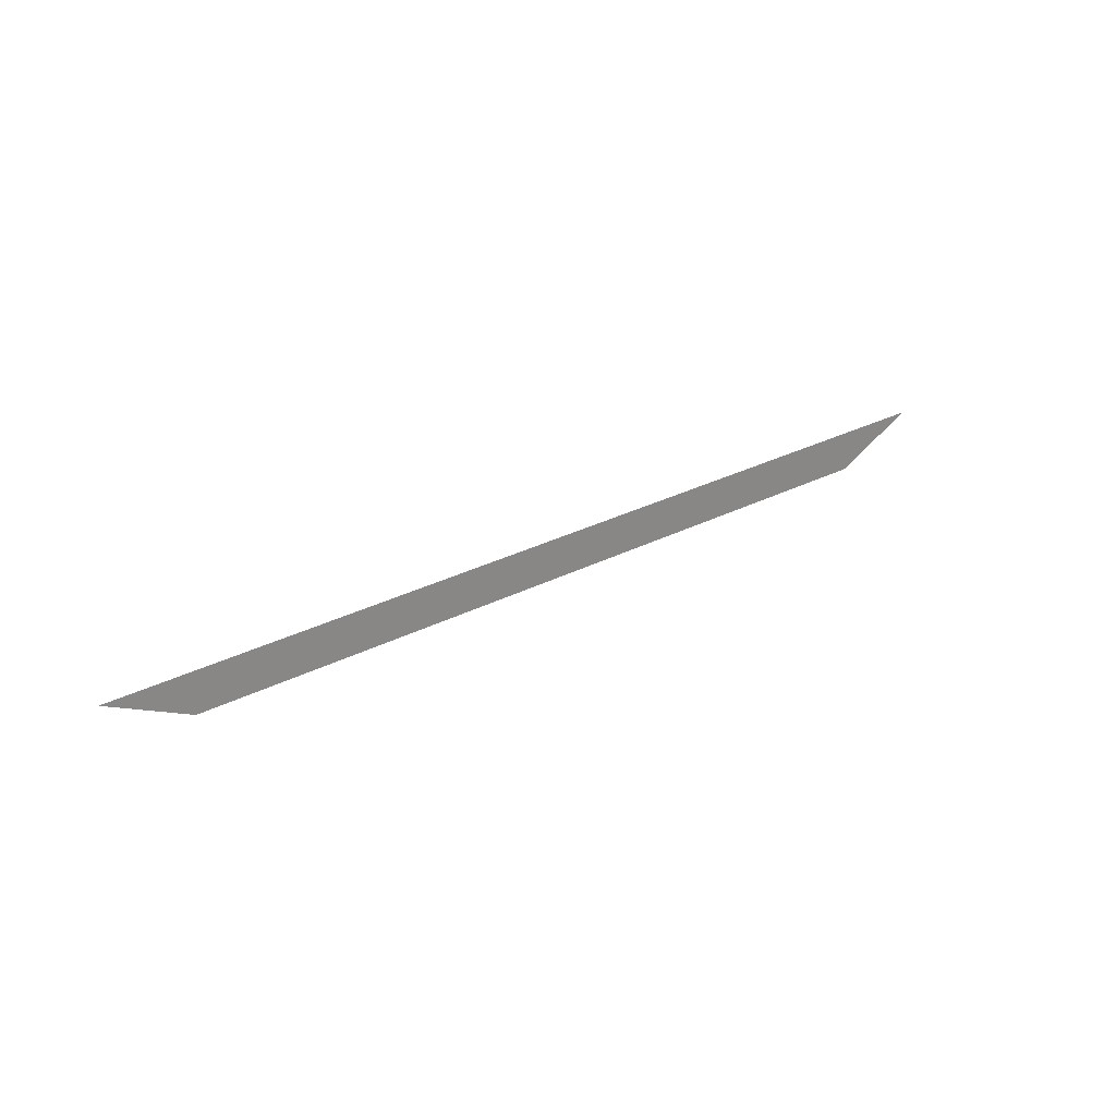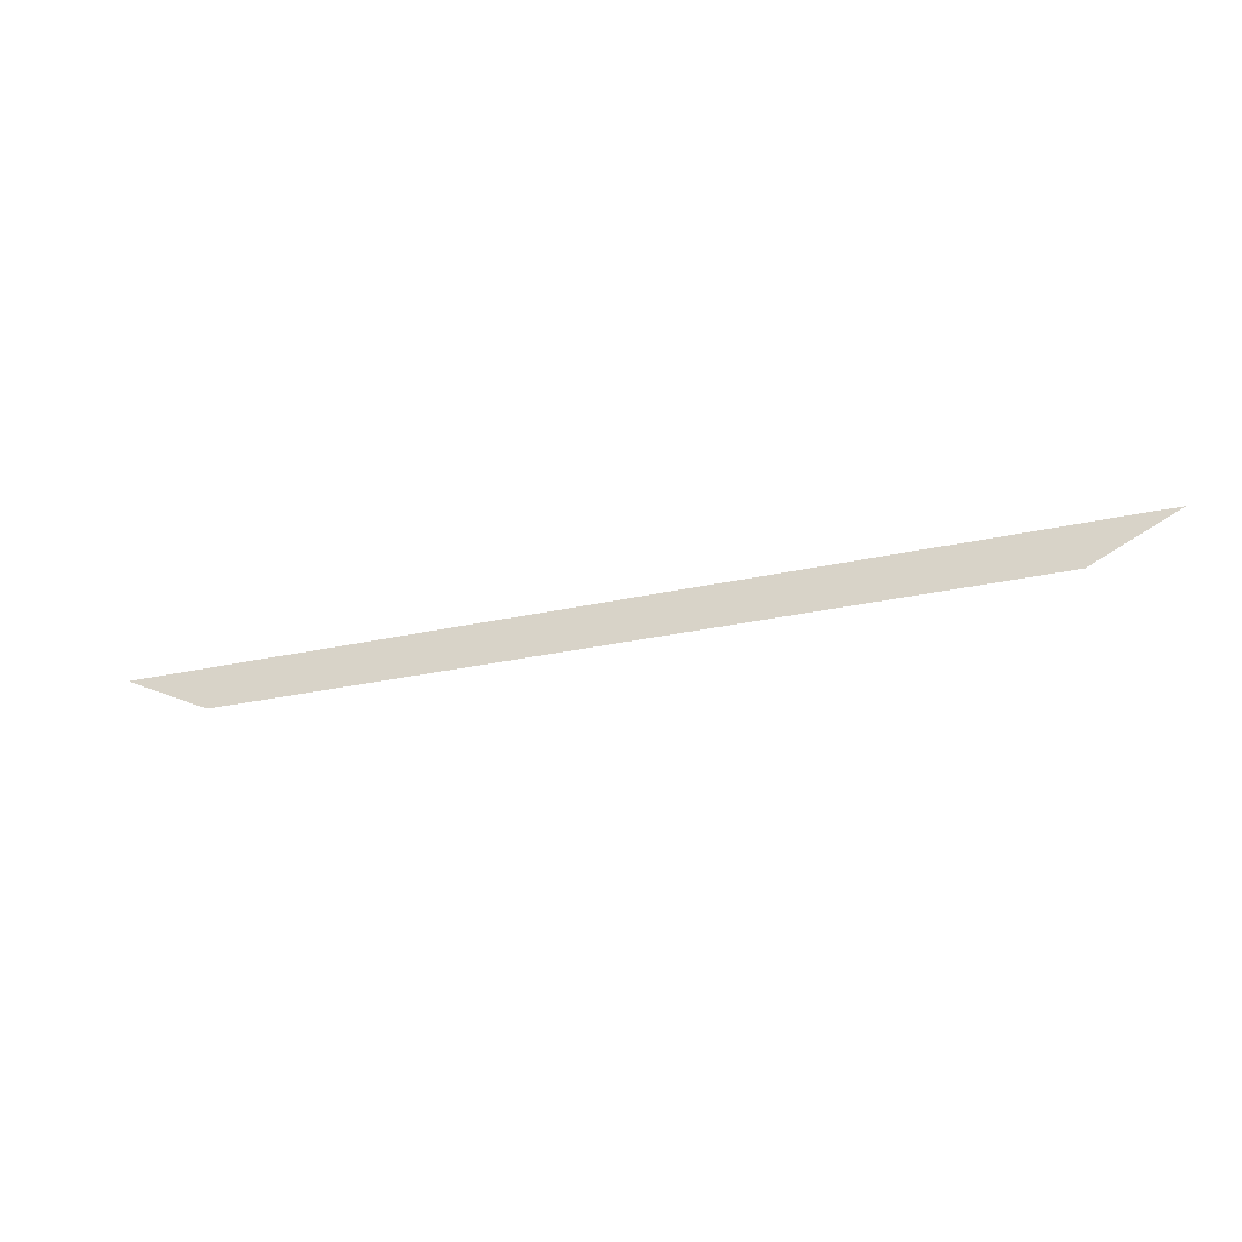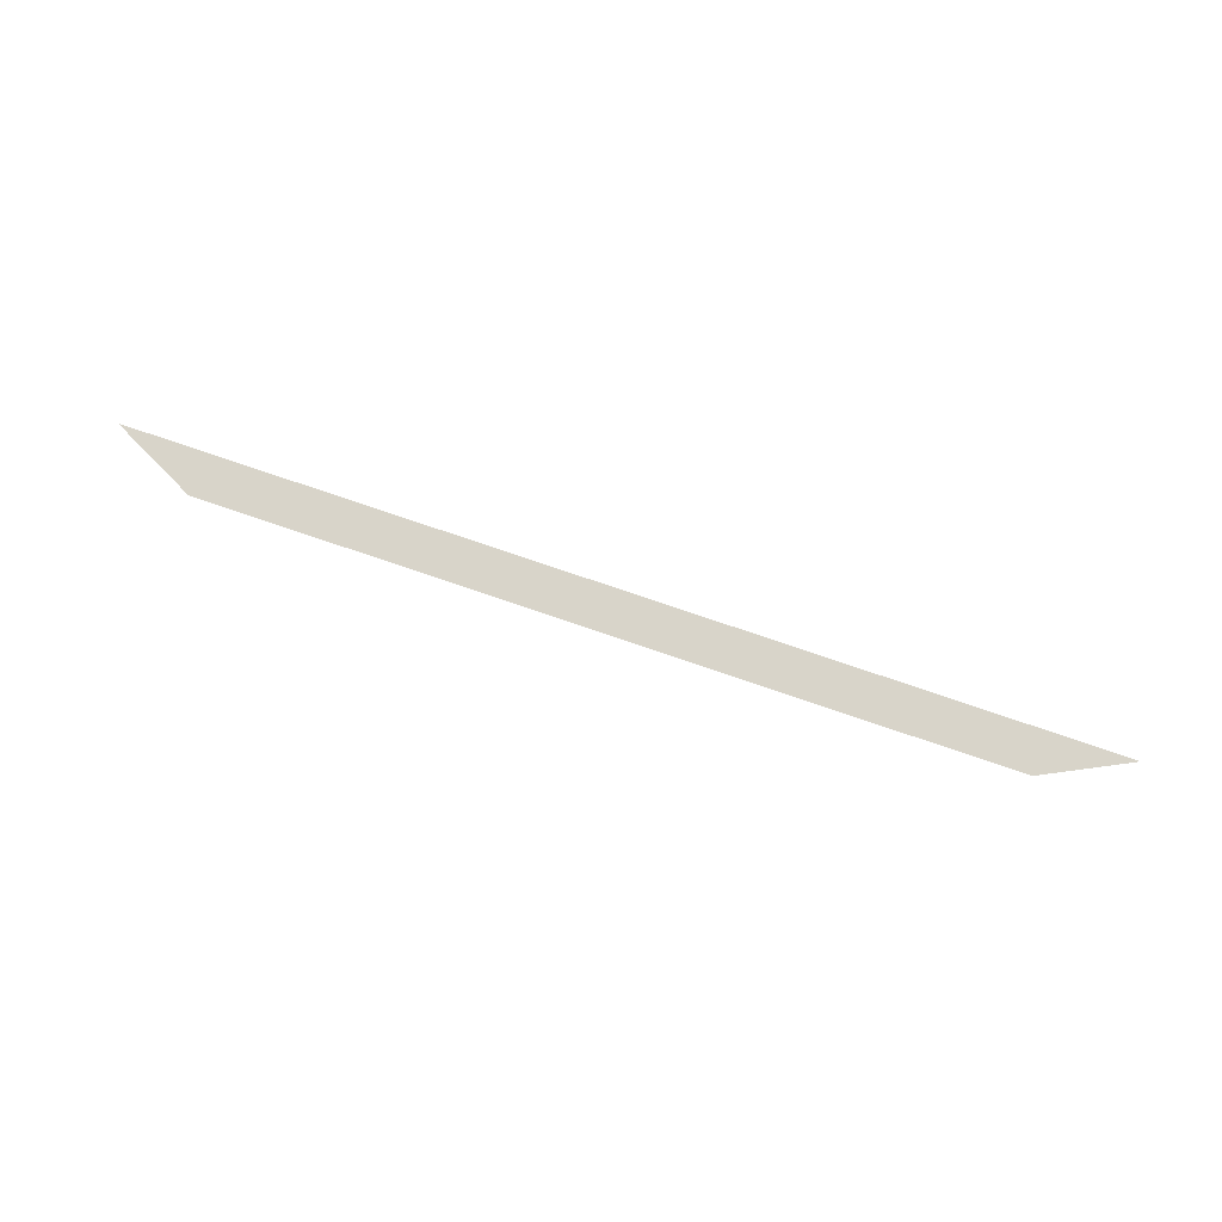
<metadata>
{"format":"obj","ext":"obj","renderer":"f3d","projection":"perspective","resolution":1024,"background":"white","views":[{"elev":27.9,"azim":141.5,"up":"+Z"},{"elev":-30.1,"azim":-162.0,"up":"+Z"},{"elev":75.6,"azim":-161.1,"up":"+Y"}]}
</metadata>
<code>
v -5 5 2.5
v 5 5 2.5
v 4.106 5 2.053
v -4.106 5 2.053
f 4 1 2 3

</code>
